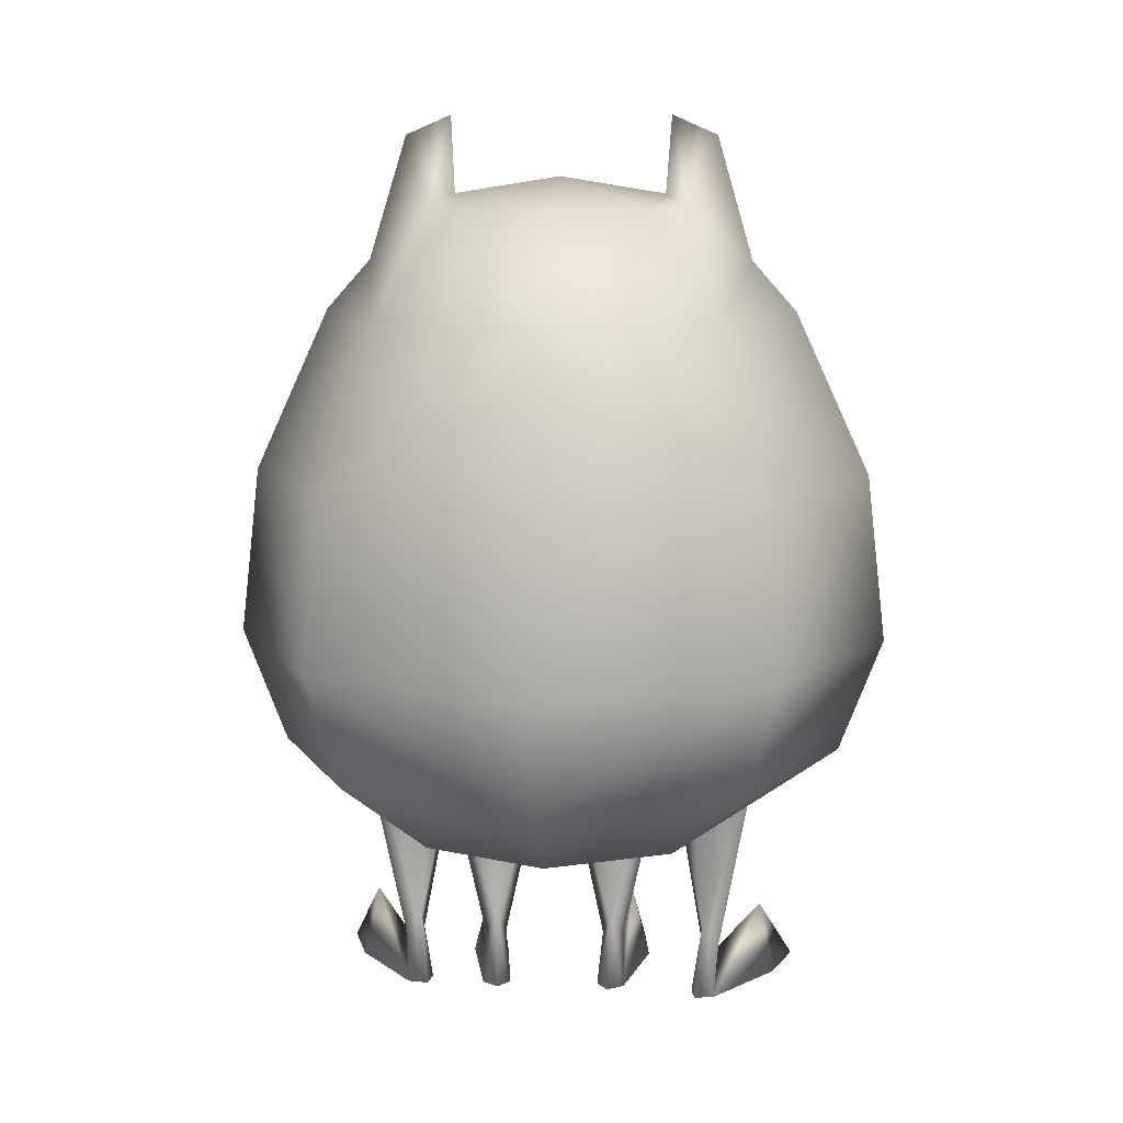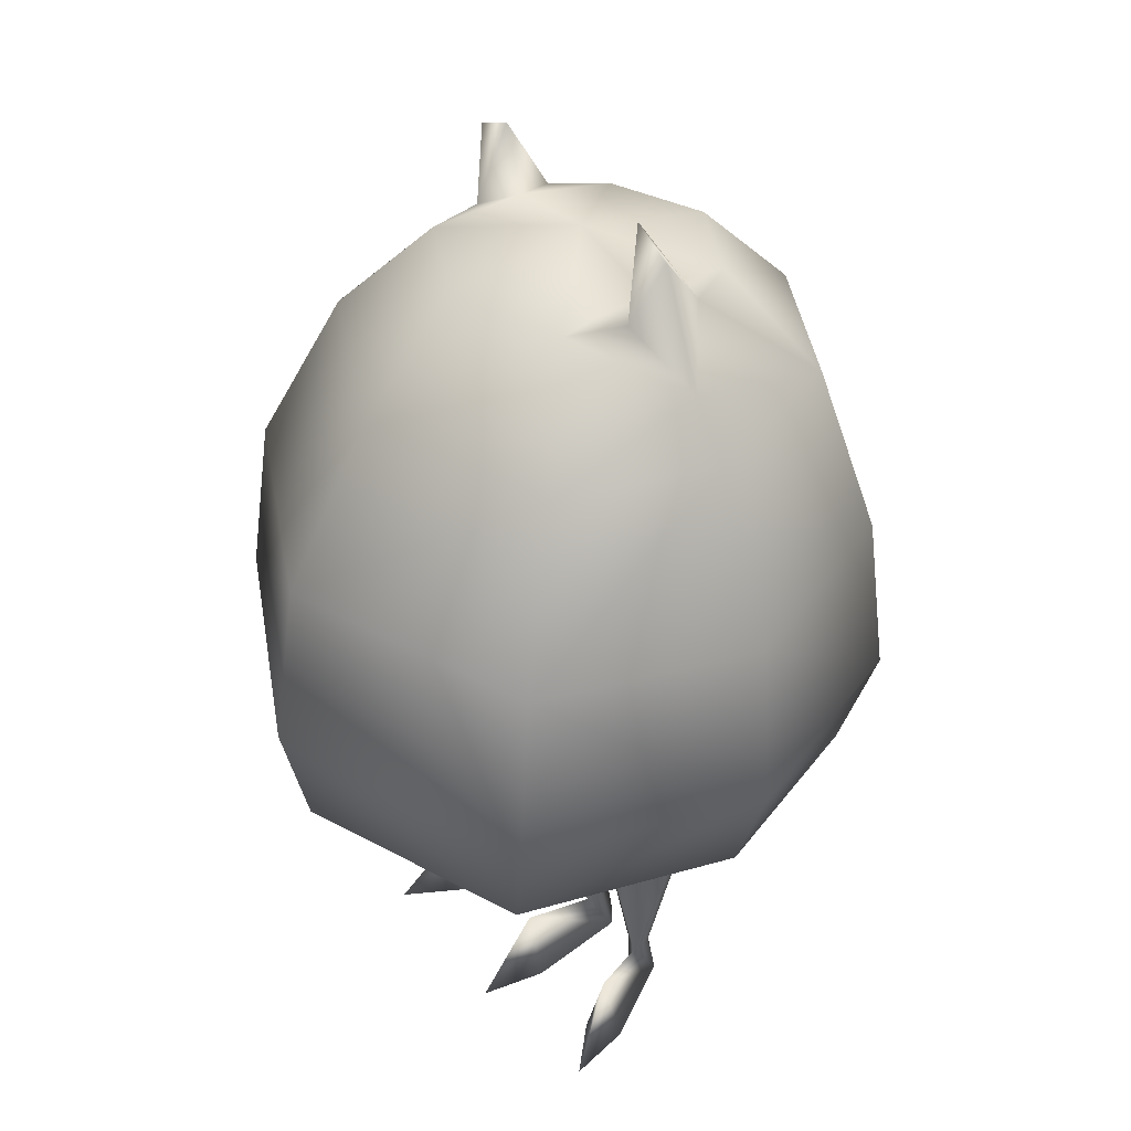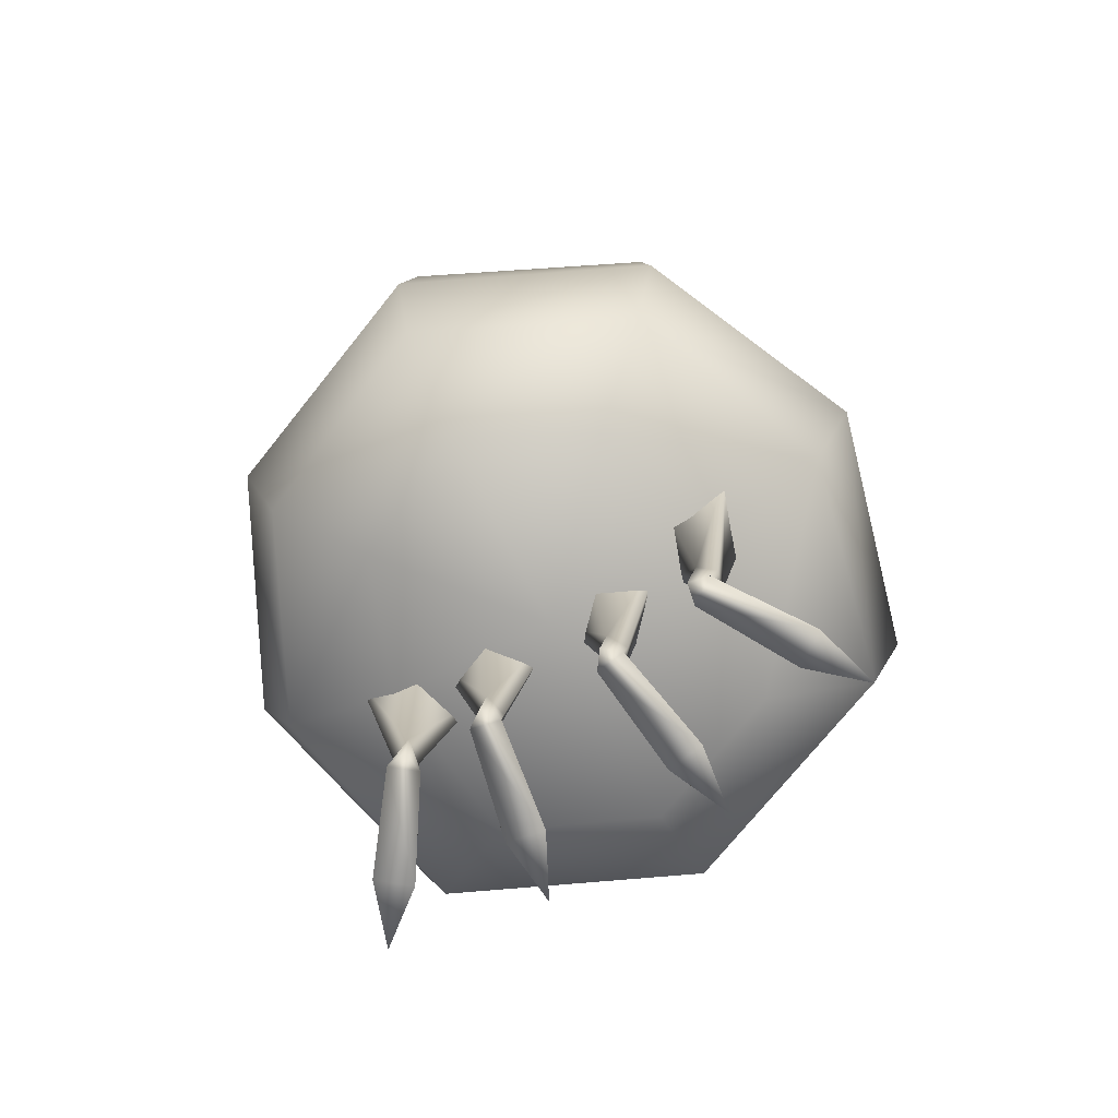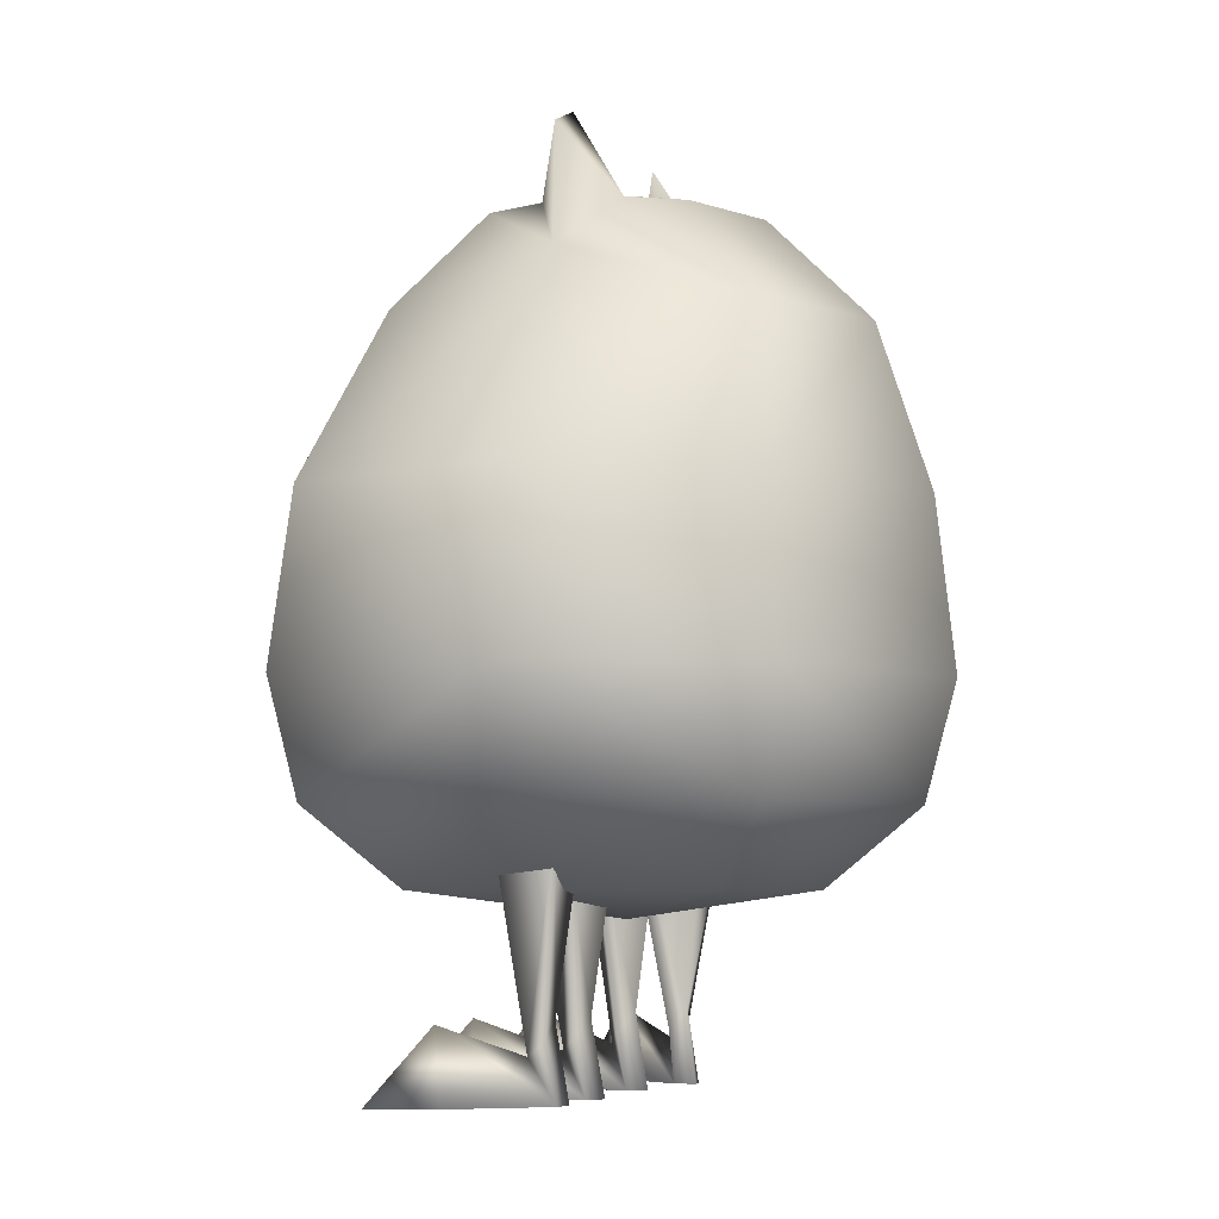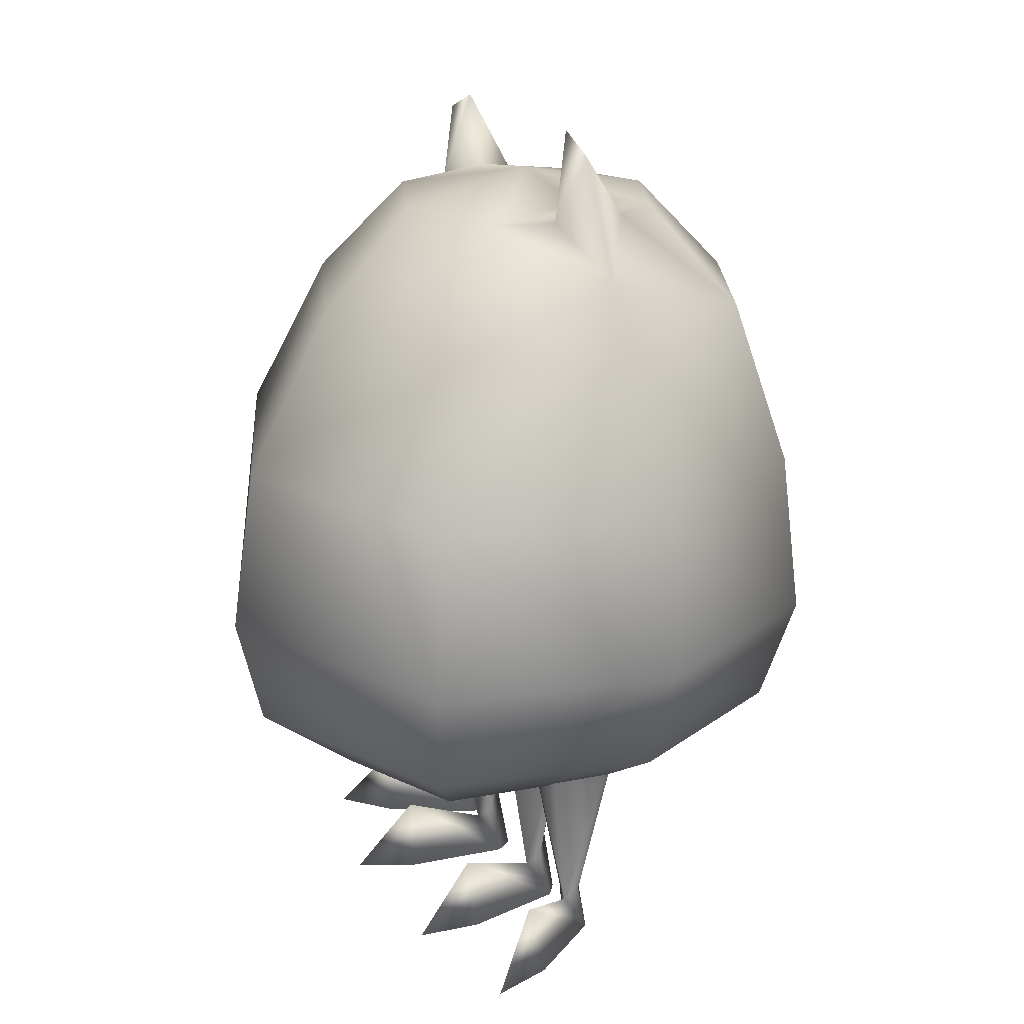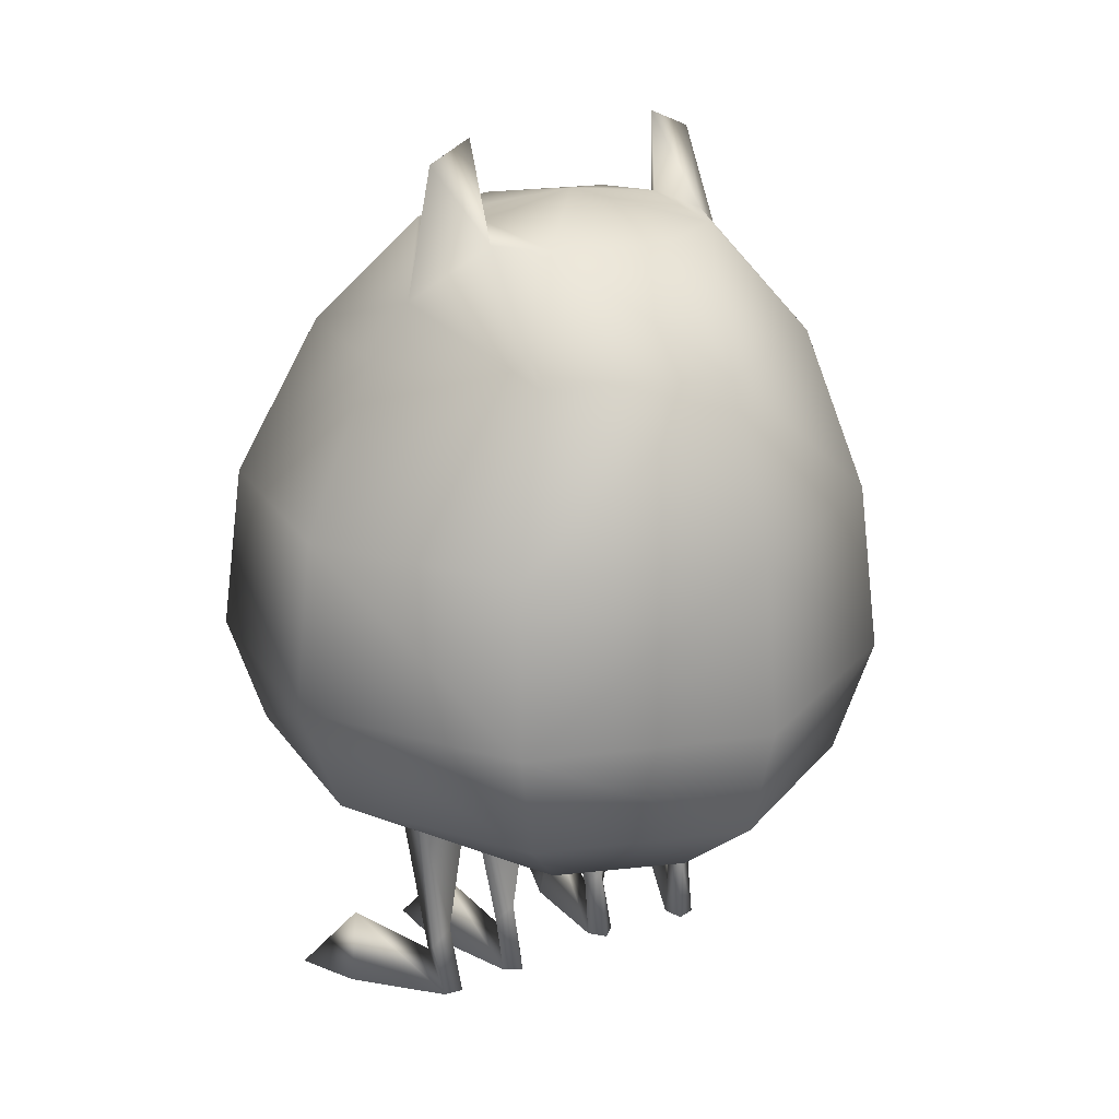
<metadata>
{"format":"obj","ext":"obj","renderer":"f3d","projection":"perspective","resolution":1024,"background":"white","views":[{"elev":10.0,"azim":-175.1,"up":"+Y"},{"elev":37.7,"azim":57.4,"up":"+Y"},{"elev":-75.2,"azim":-152.2,"up":"+Y"},{"elev":-6.0,"azim":110.4,"up":"+Y"},{"elev":21.0,"azim":62.9,"up":"+Y"},{"elev":21.3,"azim":142.6,"up":"+Y"}]}
</metadata>
<code>
o body
v 0.0967 0.7622 0
v 0.1198 0.7508 0.032
v 0.1055 0.7508 0.0861
v 0.1013 0.8331 0.0113
v 0.1808 0.6558 0.1442
v 0 0.6558 0.2169
v 0.1762 0.7017 0
v 0.1431 0.8147 0.0113
v 0 0.7508 0.1284
v -0.1053 0.7508 0.0861
v 0.2167 0.6558 0
v 0.2345 0.5058 0.2031
v 0.2853 0.5058 0
v 0 0.5058 0.2991
v 0.248 0.3508 0.2192
v 0 0.3508 0.3228
v -0.2478 0.3508 0.2192
v -0.2344 0.5058 0.2031
v -0.3025 0.3508 0
v -0.2853 0.5058 0
v 0.3027 0.3508 0
v 0.2163 0.2458 0.2058
v 0 0.2458 0.2972
v 0.262 0.2458 0
v 0.1286 0.176 0.152
v 0 0.176 0.2056
v 0.1513 0.176 0
v 0 0.7777 0
v 0 0.151 0
v 0 0.7508 -0.1284
v 0.0878 0.7508 -0.0878
v 0 0.6558 -0.2239
v 0.1948 0.5058 -0.1864
v 0.2067 0.3508 -0.2008
v 0.1492 0.6558 -0.153
v 0 0.3508 -0.2908
v 0 0.5058 -0.2733
v -0.2066 0.3508 -0.2008
v 0 0.2458 -0.262
v 0.1791 0.2458 -0.1791
v 0.1116 0.176 -0.1198
v 0 0.176 -0.1748
v -0.1789 0.2458 -0.1791
v -0.1114 0.176 -0.1198
v -0.262 0.2458 0
v -0.1513 0.176 0
v 0.1173 0.7508 -0.0405
v -0.1198 0.7508 0.032
v -0.0966 0.7622 0
v -0.1013 0.8331 0.0113
v -0.1808 0.6558 0.1442
v -0.2166 0.6558 0
v -0.1761 0.7017 0
v -0.2163 0.2458 0.2058
v -0.1286 0.176 0.152
v -0.1431 0.8147 0.0113
v -0.0877 0.7508 -0.0878
v -0.1492 0.6558 -0.153
v -0.1173 0.7508 -0.0405
v -0.1948 0.5058 -0.1864
v -0.1489 0.0425 0.0111
v -0.1356 0.052 0.0095
v -0.1025 0.2345 0.0342
v -0.1267 0.0033 0.0016
v -0.1906 0.0689 0.0745
v -0.1769 0.0033 0.0848
v -0.2223 0.0033 0.1228
v -0.1853 0.2345 -0.0277
v -0.1522 0.052 -0.0028
v -0.1364 0.0702 -0.0081
v -0.1664 0.2345 0.0377
v -0.2045 0.0033 0.0642
v -0.1481 0.0033 -0.0145
v -0.1234 0.2345 -0.0278
v -0.13 0.0033 -0.018
v 0.0662 0.0425 0.0323
v 0.0747 0.052 0.0211
v 0.1145 0.2345 0.0136
v 0.0756 0.0033 0.0088
v 0.0789 0.0689 0.1086
v 0.0955 0.0033 0.1055
v 0.0884 0.0033 0.1667
v 0.0148 0.2345 0.0323
v 0.0548 0.052 0.0248
v 0.0625 0.0702 0.0092
v 0.0716 0.2345 0.0644
v 0.0623 0.0033 0.1117
v 0.0498 0.0033 0.0136
v 0.0586 0.2345 -0.0144
v 0.0605 0.0033 -0.0025
v 0.1491 0.0425 0.0311
v 0.1522 0.052 0.0172
v 0.1855 0.2345 -0.0077
v 0.1483 0.0033 0.0055
v 0.1908 0.0689 0.0945
v 0.2045 0.0033 0.0842
v 0.2225 0.0033 0.1428
v 0.1025 0.2345 0.0542
v 0.1358 0.052 0.0295
v 0.1364 0.0702 0.0119
v 0.1666 0.2345 0.0577
v 0.1769 0.0033 0.1048
v 0.1267 0.0033 0.0216
v 0.1236 0.2345 -0.0078
v 0.13 0.0033 0.002
v -0.0511 0.0425 0.0323
v -0.0397 0.052 0.0248
v 0.0002 0.2345 0.0323
v -0.0348 0.0033 0.0136
v -0.0637 0.0689 0.1086
v -0.0472 0.0033 0.1117
v -0.0734 0.0033 0.1667
v -0.0995 0.2345 0.0136
v -0.0595 0.052 0.0211
v -0.0473 0.0702 0.0092
v -0.0564 0.2345 0.0644
v -0.0805 0.0033 0.1055
v -0.0606 0.0033 0.0088
v -0.0434 0.2345 -0.0144
v -0.0455 0.0033 -0.0025
f 1 3 2
f 2 4 1
f 3 6 5
f 5 7 3
f 2 3 7
f 7 8 2
f 6 3 9
f 9 10 6
f 11 12 13
f 12 11 5
f 7 5 11
f 14 15 12
f 12 5 14
f 6 14 5
f 14 16 15
f 16 14 17
f 18 17 14
f 17 18 19
f 20 19 18
f 12 21 13
f 21 12 15
f 16 22 15
f 22 16 23
f 21 22 24
f 22 21 15
f 23 25 22
f 25 23 26
f 27 24 25
f 2 8 4
f 28 3 1
f 3 28 9
f 25 29 27
f 29 25 26
f 24 22 25
f 30 31 32
f 13 34 33
f 33 35 13
f 11 13 35
f 35 7 11
f 36 37 34
f 37 36 38
f 39 38 36
f 21 40 34
f 34 13 21
f 34 39 36
f 39 34 40
f 24 41 40
f 40 21 24
f 42 39 40
f 39 42 43
f 44 43 42
f 43 44 45
f 46 45 44
f 32 33 37
f 33 32 35
f 31 35 32
f 47 35 31
f 35 47 7
f 8 7 47
f 47 1 4
f 31 28 1
f 28 31 30
f 41 27 29
f 8 47 4
f 37 33 34
f 40 41 42
f 24 27 41
f 42 41 29
f 29 44 42
f 1 47 31
f 48 10 49
f 49 50 48
f 51 6 10
f 6 51 14
f 18 14 51
f 18 52 20
f 51 52 18
f 52 51 53
f 10 53 51
f 54 16 17
f 23 16 54
f 54 55 23
f 45 54 19
f 54 45 55
f 46 55 45
f 23 55 26
f 48 50 56
f 53 48 56
f 48 53 10
f 28 49 10
f 29 55 46
f 55 29 26
f 28 10 9
f 57 30 32
f 32 58 57
f 59 57 58
f 58 53 59
f 56 59 53
f 38 20 60
f 38 43 19
f 19 20 38
f 60 20 58
f 58 32 60
f 37 60 32
f 60 37 38
f 58 52 53
f 52 58 20
f 49 59 50
f 59 49 57
f 28 57 49
f 44 29 46
f 56 50 59
f 38 39 43
f 19 43 45
f 57 28 30
f 19 54 17
f 61 62 63
f 62 61 64
f 65 64 61
f 64 65 66
f 67 66 65
f 68 70 69
f 69 61 68
f 71 68 61
f 61 63 71
f 72 64 66
f 64 72 73
f 72 65 73
f 69 70 73
f 65 61 73
f 61 69 73
f 67 65 72
f 72 66 67
f 74 63 70
f 70 64 75
f 64 70 62
f 63 62 70
f 73 75 64
f 68 74 70
f 70 75 73
f 76 77 78
f 77 76 79
f 80 79 76
f 79 80 81
f 82 81 80
f 83 85 84
f 84 76 83
f 86 83 76
f 76 78 86
f 87 79 81
f 79 87 88
f 87 80 88
f 84 85 88
f 80 76 88
f 76 84 88
f 82 80 87
f 87 81 82
f 89 78 85
f 85 79 90
f 79 85 77
f 78 77 85
f 88 90 79
f 83 89 85
f 85 90 88
f 91 92 93
f 92 91 94
f 95 94 91
f 94 95 96
f 97 96 95
f 98 100 99
f 99 91 98
f 101 98 91
f 91 93 101
f 102 94 96
f 94 102 103
f 102 95 103
f 99 100 103
f 95 91 103
f 91 99 103
f 97 95 102
f 102 96 97
f 104 93 100
f 100 94 105
f 94 100 92
f 93 92 100
f 103 105 94
f 98 104 100
f 100 105 103
f 106 107 108
f 107 106 109
f 110 109 106
f 109 110 111
f 112 111 110
f 113 115 114
f 114 106 113
f 116 113 106
f 106 108 116
f 117 109 111
f 109 117 118
f 117 110 118
f 114 115 118
f 110 106 118
f 106 114 118
f 112 110 117
f 117 111 112
f 119 108 115
f 115 109 120
f 109 115 107
f 108 107 115
f 118 120 109
f 113 119 115
f 115 120 118

</code>
